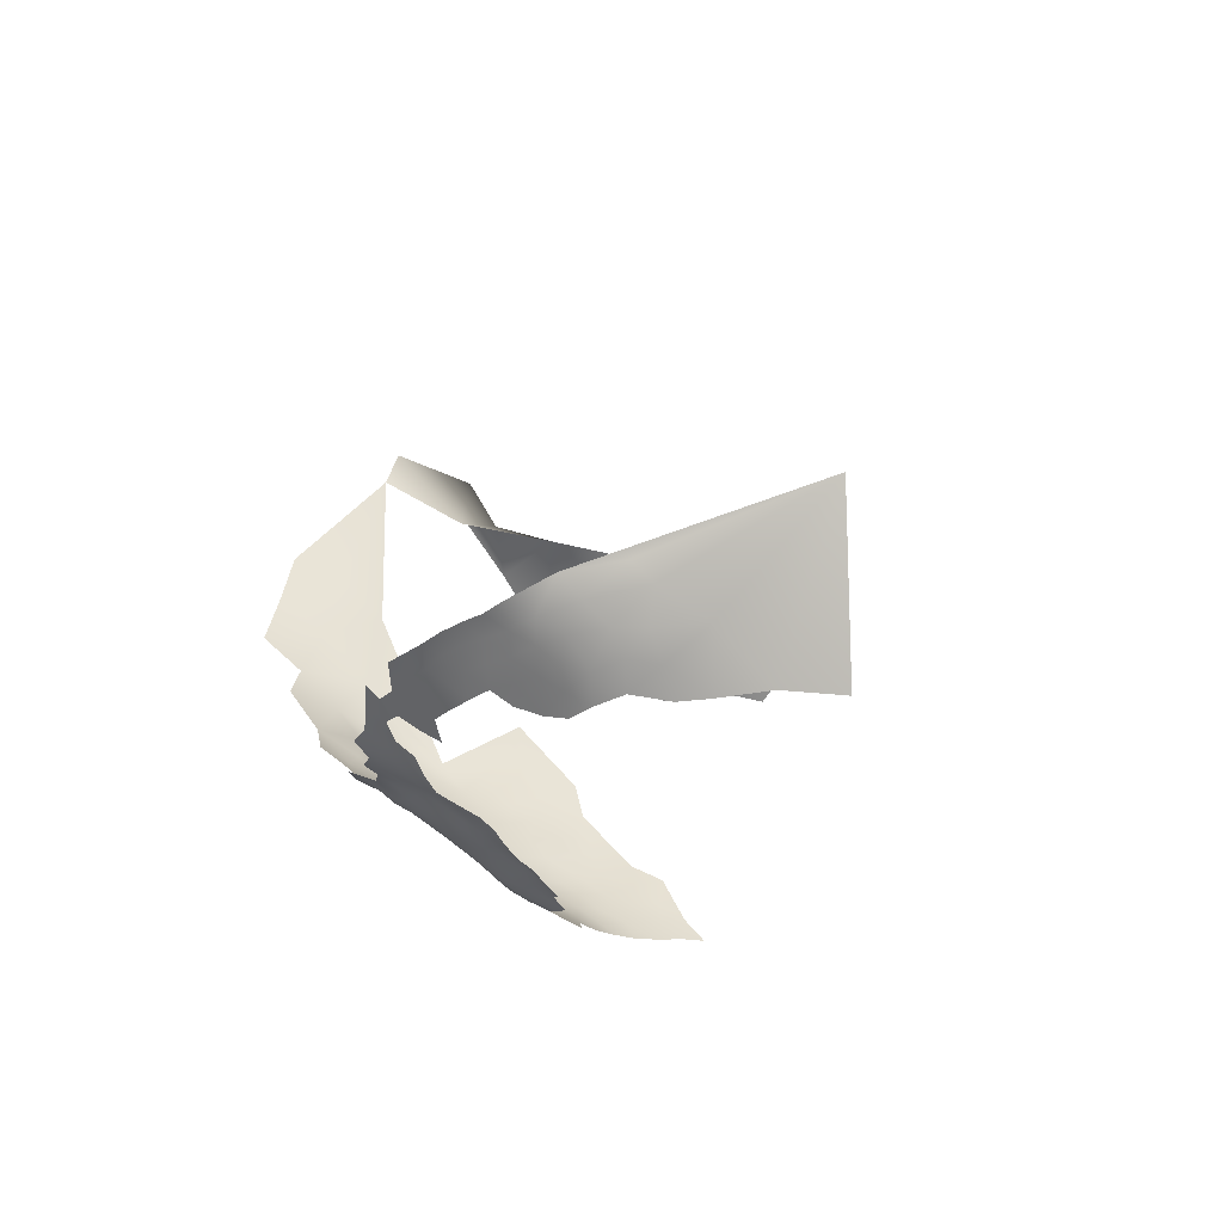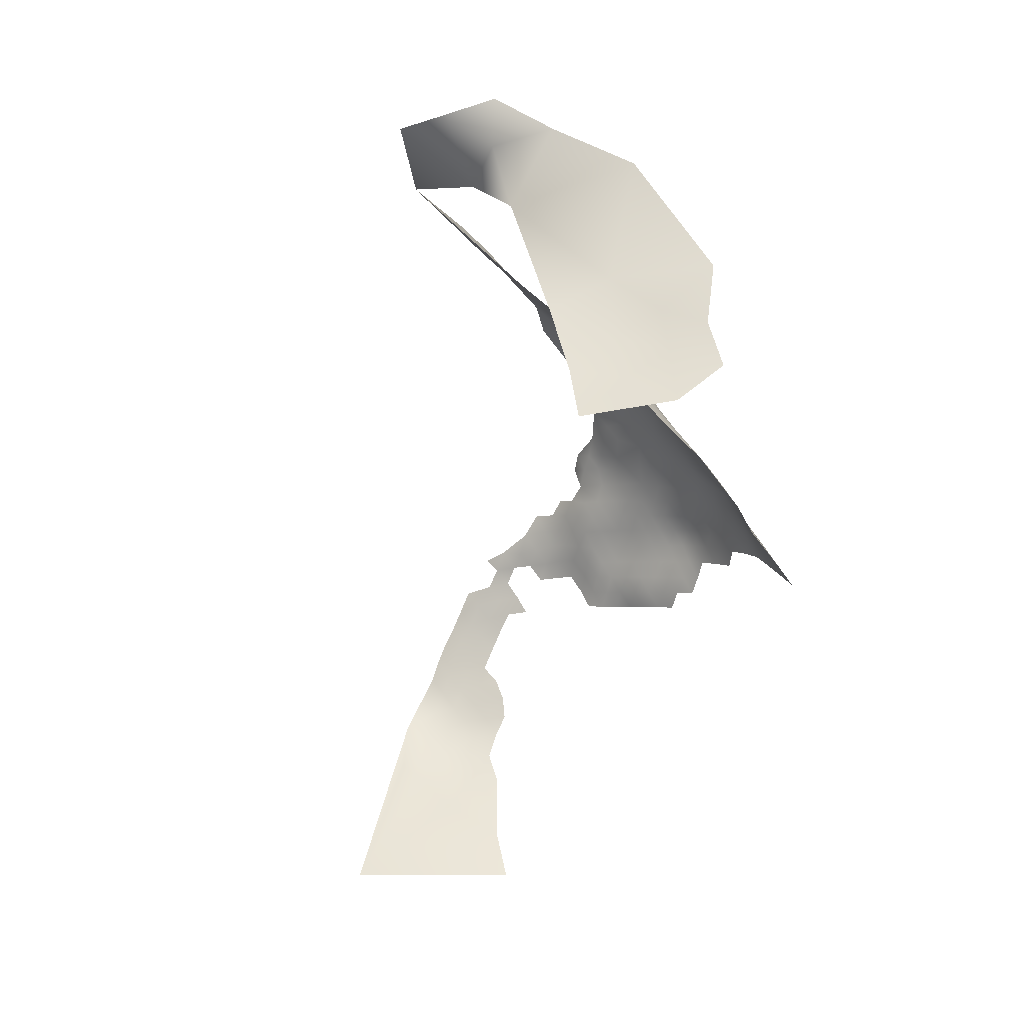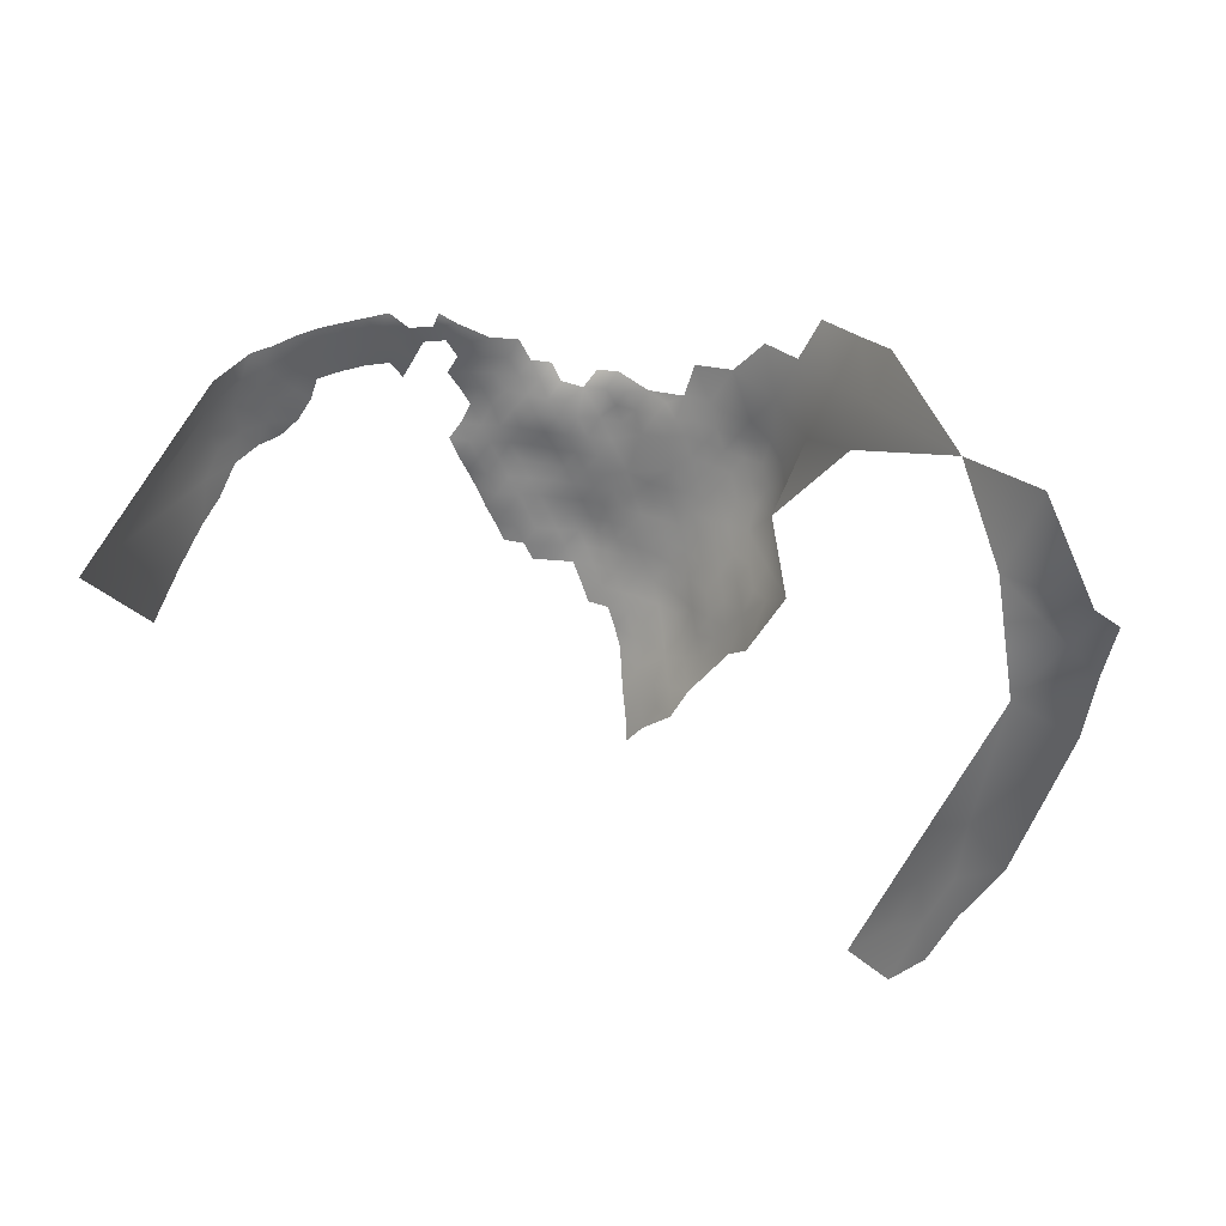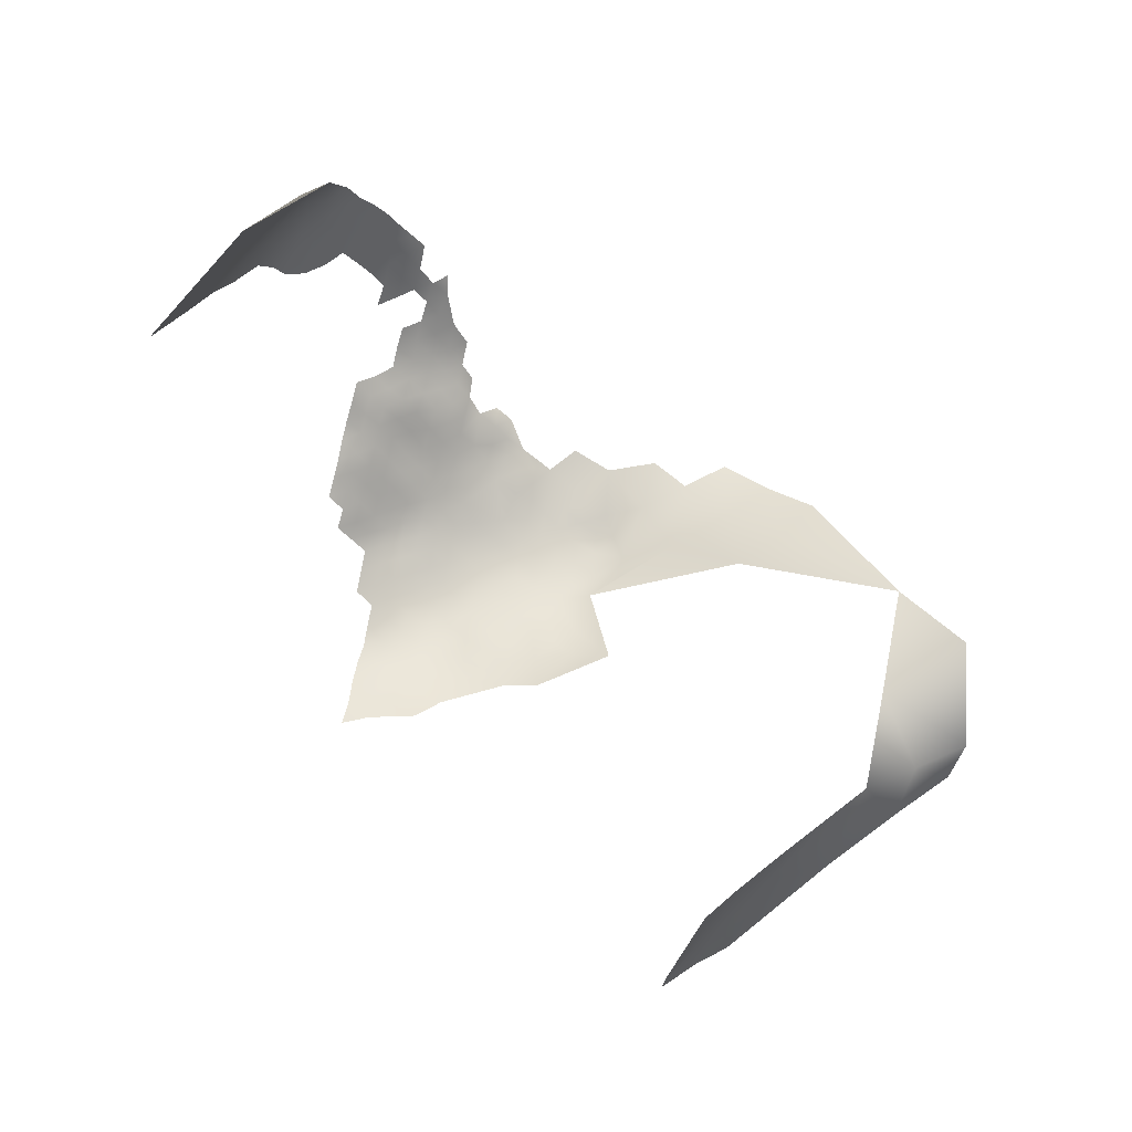
<metadata>
{"format":"obj","ext":"obj","renderer":"f3d","projection":"perspective","resolution":1024,"background":"white","views":[{"elev":24.8,"azim":60.2,"up":"+Y"},{"elev":-72.3,"azim":-76.1,"up":"+Z"},{"elev":-22.1,"azim":-148.8,"up":"+Z"},{"elev":-46.1,"azim":161.5,"up":"+Z"}]}
</metadata>
<code>
v -238 439.1 35.52
v -238 442.7 36.31
v -240.7 440.4 37.19
v -240.6 444.1 37.92
v -243.5 441.8 38.37
v -243.4 438.3 37.64
v -240.7 433.7 34.93
v -240.7 430.5 33.64
v -235.3 438 33.66
v -235.3 441.5 34.52
v -229.7 446.2 32.52
v -232.5 443.9 33.79
v -235.5 425.5 28.36
v -235.5 422.9 26.29
v -238.3 423.9 27.75
v -238.3 421.3 25.83
v -235.5 420.1 24.66
v -224.5 446.8 28.96
v -221.6 446.1 26.46
v -226.8 448.5 30.96
v -226.7 452.1 31.34
v -226.7 455.8 31.49
v -229.5 454.1 33.26
v -229.6 450.3 33
v -224.1 450 29.02
v -224 453.9 29.35
v -224 457.5 29.7
v -221.4 451.8 27.09
v -221.4 455.9 27.33
v -218.8 450.2 24.81
v -219.1 454.1 25.24
v -218.6 446.5 24.27
v -216.2 448.7 22.34
v -216.4 453.2 22.57
v -218.6 457.8 24.5
v -224.2 461.4 30.24
v -226.7 459.1 31.83
v -229.3 457.3 33.58
v -231.9 455.2 35.16
v -234.5 452.9 36.38
v -238.4 418.7 24.02
v -235.5 417.5 22.82
v -232.2 451.9 34.68
v -232.4 448.1 34.33
v -238.5 416.1 21.74
v -241.3 417 23.6
v -241.4 414.3 21.57
v -238.5 413.4 19.8
v -241.3 411.6 19.7
v -238.5 410.8 18.02
v -235.7 412.3 18.67
v -235.7 415.1 20.49
v -241.3 409.1 17.72
v -238.5 408.2 16.04
v -235.7 409.8 16.7
v -241.3 406.4 15.75
v -238.5 405.5 14.23
v -238.2 426.3 29.99
v -244.1 415.2 23.41
v -244 412.4 21.5
v -240.9 427.6 31.98
v -235.2 445.4 35.35
v -241.1 422.3 27.39
v -241.1 424.9 29.5
v -246.8 413.3 23.16
v -246.8 410.6 21.15
v -244 409.7 19.67
v -237.2 450.8 37.42
v -234.6 449.2 35.88
v -237.4 447.2 36.84
v -240.1 448.5 38.56
v -241.1 419.8 25.65
v -243.6 432 34.91
v -243.5 435.1 36.3
v -246 436.4 37.3
v -246.4 433.2 36.29
v -213.5 450.8 19.07
v -214 455.3 19.18
v -211.4 454.7 15.21
v -213 459.2 16.32
v -215.5 459.2 20.21
v -241.3 403.9 14.1
v -244.1 404.7 15.87
v -244.1 402.3 13.71
v -244.2 400 11.13
v -244.3 397.8 8.412
v -247.2 398.7 10.06
v -247.3 396.7 7.16
v -250.2 395.6 5.796
v -250.2 397.6 8.946
v -253.2 396.6 7.555
v -253.3 395 4.007
v -256.4 396.3 5.832
v -256.5 395 2.074
v -253.3 393.7 0.6776
v -250.2 393.7 2.36
v -259.6 396.1 3.797
v -260.1 395.4 0.1281
v -256.1 393.9 -2.02
v -247.3 394.6 4.496
v -247.3 392.8 1.27
v -244 418 25.66
v -243.9 421 27.29
v -244 423.8 29.12
v -246.8 422 28.7
v -246.7 418.9 27.12
v -246.9 415.7 25.1
v -253.2 398.4 10.42
v -250.2 399.7 11.75
v -250.1 401.8 14.52
v -253.1 400.6 13.16
v -247.2 400.9 12.99
v -250.3 392.3 -2.083
v -255.8 399.6 11.93
v -256.5 397.9 9.264
v -246.8 407.7 19.51
v -244.1 407.1 17.6
v -249.8 413.9 24.5
v -249.8 416.7 26.36
v -249.8 419.7 28.13
v -252.6 418 27.54
v -252.6 415.1 25.83
v -252.7 412.4 23.84
v -255.5 413.3 25.12
v -255.2 410.7 23.14
v -252.7 409.8 21.96
v -255.5 408.4 21.18
v -252.7 407.2 19.96
v -249.8 408.7 20.75
v -249.8 411.4 22.58
v -258.9 409.9 22.98
v -255.5 405.9 18.98
v -252.7 404.8 17.8
v -249.8 406 18.91
v -258.4 407 20.24
v -255.5 416.2 27.37
v -258.5 414.3 26.94
v -252.6 420.8 29.42
v -252.6 423.4 31.62
v -252.6 425.9 33.95
v -252.6 428.4 36.21
v -255.1 426.3 36.05
v -255.4 424 33.8
v -249.9 425.2 32.26
v -249.9 427.7 34.53
v -249.8 422.8 29.97
v -247 424.7 30.7
v -247.1 427.2 32.9
v -258 421.6 33.05
v -255.1 421.8 31.49
v -255.4 419.1 29.59
v -249.8 430.6 36.39
v -247 429.9 34.79
v -258.5 417.4 29.57
v -244.1 426.4 31.57
v -244.1 429.2 33.25
v -261.2 415.4 28.89
v -261.5 417.5 30.72
v -264.1 416.2 29.78
v -263.7 413.4 26.9
v -263.8 418.7 31.95
v -267.1 417.2 31.98
v -266.9 415.2 28.52
v -267.5 412.5 25.77
v -269.9 413.9 27.67
v -261.2 420.2 32.56
v -260.7 422.1 35.14
v -263.8 420.8 34.61
v -258.4 404.7 17.81
v -261.2 405.8 19.28
v -261.2 403.6 16.63
v -258.4 402.5 15.18
v -255.5 403.6 16.52
v -261.6 407.9 21.12
v -264.3 407 20.07
v -247 403 15.54
v -249.2 434.8 38.16
v -246.6 439.8 38.97
v -269.5 415.7 29.84
v -255.6 401.4 14.16
v -252.7 402.7 15.5
v -261.3 401.6 13.74
v -264.2 402.8 14.94
v -264.2 404.9 17.8
v -267.2 406.2 19.05
v -266.3 408.9 22.07
v -270.2 407.4 20.16
v -270.2 405.5 17.33
v -267.2 404.2 16.25
v -267.3 402.4 12.82
v -264.2 401 11.69
v -270.3 404 14.27
v -270.4 402.6 10.51
v -267.3 400.9 8.93
v -273.2 406.7 18.14
v -273.2 408.6 21.2
v -260.9 399.5 10.65
v -220.7 465.4 24.67
v -273 405.2 15.53
v -270.5 401.4 6.345
v -273.6 404.1 12.6
v -273.7 402.9 8.453
v -270.5 400.3 1.947
v -267.1 399.7 4.445
v -273.9 402.1 3.907
v -221.4 459.7 27.28
v -246.7 391.6 -1.771
v -246.3 390.5 -5.268
v -249.7 390.9 -7.629
v -246.2 389.4 -9.448
v -259.8 397.4 6.981
v -218 462.3 22.67
v -210.2 450 14.34
v -207.7 450.5 10.42
v -253.2 391.7 -9.681
v -249.7 390 -11.93
v -245.6 388.3 -12.85
v -253.3 392.5 -6.078
v -263.9 399.3 7.739
v -252.5 431.7 38.36
v -249.9 403.6 16.87
v -247 405.1 17.48
v -277.4 404.7 10.48
v -276.9 403.6 5.523
v -204.4 451.4 3.456
v -258.3 400.4 12.57
v -266.9 398.7 0.361
v -270.2 399.4 -2.01
v -276.3 408 19.35
v -276.3 410 22.35
v -276.3 412.2 25.07
v -279.4 411.5 23.34
v -279.4 409.5 20.55
v -273.3 410.8 24.1
v -273.2 413 26.8
v -270.5 411.9 25.6
v -270.2 409.6 22.96
v -279.3 413.7 26.21
v -276.5 414.5 28.71
v -276.1 406 15.69
v -214.1 464.3 14.9
v -279.5 406.4 13.74
v -279.4 407.7 17.18
v -282.8 409.8 18.66
v -282.8 408.2 15.16
v -286.9 411.5 17.35
v -286.8 410.3 13.53
v -282.6 406.9 11.06
v -282.4 411.2 21.91
v -285.4 412 20.85
v -256.7 393.4 -7.302
v -260 394.7 -3.707
v -245.5 443.3 39.43
v -280.6 404.8 3.909
v -277.5 403.6 1.034
v -216.4 467.1 17.11
v -263.5 397.8 3.111
v -256.6 393.1 -12.24
v -260.7 394.4 -9.122
v -272.5 415.7 30.31
v -264.1 396.3 -4.556
v -263.7 396.9 -1.103
v -267 397.7 -2.854
v -274.5 401.7 -1.585
v -274.9 401.6 -7.606
v -270.4 398.9 -6.383
v -199.5 450.8 -4.253
v -280.1 404.5 -1.292
v -209.6 459.6 9.478
v -285.4 408.2 -3.561
v -283.1 414 23.94
v -295.1 421.3 28.01
v -301.1 425.1 31.19
v -288.8 416.8 25.02
v -301.6 423.3 20.95
v -298.5 393.3 -57.11
v -296.2 401 -61.45
v -301.7 400.5 -53.7
v -304.2 394 -51.87
v -299.9 407.9 -56.11
v -297 415.5 -60.58
v -302.5 415.5 -53.91
v -304.9 407.8 -49.96
v -340.1 417.7 -22.78
v -339.6 425.8 -22.99
v -333.8 410 -26.2
v -333.2 419.8 -24.58
v -308 427.4 25.53
v -294.1 417.2 16.89
v -289.7 421.3 32.08
v -282.5 418 31.09
v -276.1 418.6 33.37
v -326.2 398.9 -30.32
v -303.7 422.4 10.57
v -312 406.5 -42.63
v -310.3 416.5 -45.43
v -306.7 400.2 -48.08
v -310.8 391 -45.06
v -314.4 430.5 20.16
v -309.5 427.5 14.39
v -207.8 476.3 -7.831
v -324.4 419 -30.64
v -326.3 425 -14.59
v -337.4 434.4 -8.743
v -326 435.1 -1.129
f 221 181 110
f 17 16 41
f 13 58 15
f 123 130 118
f 57 56 82
f 181 133 173
f 14 16 17
f 221 133 181
f 128 129 126
f 128 134 129
f 74 76 73
f 127 132 128
f 127 128 126
f 63 72 16
f 50 51 48
f 6 178 75
f 172 182 226
f 125 127 126
f 125 126 123
f 221 176 222
f 133 128 132
f 131 127 125
f 158 166 161
f 15 58 64
f 169 132 135
f 13 15 14
f 144 139 146
f 60 66 67
f 42 17 41
f 130 123 126
f 130 126 129
f 55 50 54
f 55 51 50
f 59 47 46
f 135 132 127
f 135 127 131
f 222 134 221
f 103 106 102
f 122 119 121
f 133 221 134
f 133 134 128
f 52 45 48
f 52 48 51
f 66 116 67
f 144 145 140
f 49 47 60
f 124 125 123
f 143 149 150
f 15 16 14
f 119 122 118
f 59 107 65
f 138 121 120
f 65 107 118
f 152 220 141
f 74 73 7
f 49 53 50
f 49 50 48
f 106 103 105
f 139 144 140
f 54 56 57
f 103 72 63
f 140 145 141
f 102 72 103
f 117 83 56
f 173 172 180
f 88 89 100
f 160 159 163
f 160 163 164
f 119 120 121
f 122 123 118
f 122 124 123
f 145 152 141
f 15 64 63
f 15 63 16
f 165 164 163
f 136 122 121
f 83 222 176
f 136 124 122
f 59 65 60
f 59 60 47
f 151 154 136
f 41 16 72
f 103 104 105
f 187 186 237
f 91 90 108
f 117 53 67
f 137 124 136
f 137 136 154
f 157 159 160
f 49 67 53
f 49 60 67
f 53 54 50
f 226 114 180
f 226 180 172
f 107 119 118
f 139 138 146
f 236 235 234
f 83 82 56
f 83 84 82
f 172 173 169
f 172 169 171
f 187 185 186
f 145 148 153
f 145 153 152
f 173 133 132
f 173 132 169
f 232 230 231
f 114 111 180
f 197 226 182
f 175 186 185
f 170 169 135
f 135 174 170
f 135 131 174
f 110 181 111
f 147 144 146
f 91 108 115
f 184 185 189
f 184 175 185
f 71 70 68
f 66 60 65
f 105 147 146
f 6 75 74
f 196 187 237
f 176 84 83
f 112 84 176
f 181 180 111
f 181 173 180
f 53 117 56
f 53 56 54
f 159 157 158
f 159 158 161
f 170 171 169
f 144 147 148
f 144 148 145
f 142 143 140
f 142 140 141
f 47 49 48
f 47 48 45
f 155 148 147
f 117 67 116
f 239 235 260
f 75 76 74
f 188 189 185
f 188 185 187
f 170 174 175
f 236 164 165
f 182 172 171
f 151 136 121
f 151 121 138
f 87 86 85
f 87 88 86
f 46 47 45
f 179 165 163
f 240 199 195
f 189 183 184
f 183 182 171
f 183 171 184
f 139 143 150
f 139 140 143
f 165 235 236
f 117 222 83
f 117 116 222
f 147 105 104
f 87 109 90
f 170 184 171
f 170 175 184
f 110 109 112
f 110 111 109
f 37 22 27
f 1 2 3
f 108 90 109
f 148 155 156
f 148 156 153
f 69 68 70
f 40 43 39
f 211 93 115
f 168 161 166
f 196 230 229
f 191 197 182
f 191 182 183
f 42 45 52
f 176 110 112
f 176 221 110
f 116 129 134
f 116 134 222
f 157 154 158
f 157 137 154
f 230 234 231
f 108 114 115
f 18 25 20
f 8 7 73
f 233 229 230
f 233 230 232
f 3 4 5
f 3 2 4
f 37 38 22
f 22 38 23
f 75 177 76
f 90 88 87
f 150 138 139
f 150 151 138
f 196 229 195
f 238 232 231
f 91 115 93
f 201 192 199
f 108 109 111
f 108 111 114
f 188 199 192
f 188 195 199
f 6 5 178
f 6 3 5
f 66 129 116
f 66 130 129
f 46 41 72
f 46 72 102
f 235 231 234
f 44 24 43
f 65 118 130
f 65 130 66
f 45 41 46
f 45 42 41
f 120 146 138
f 189 188 192
f 190 191 183
f 102 59 46
f 263 262 227
f 36 37 27
f 155 147 104
f 38 39 23
f 167 168 166
f 62 10 12
f 90 91 89
f 90 89 88
f 196 237 234
f 196 234 230
f 29 27 26
f 263 261 262
f 26 25 28
f 96 101 100
f 69 70 62
f 63 104 103
f 63 64 104
f 31 30 34
f 43 69 44
f 112 85 84
f 69 40 68
f 69 43 40
f 8 73 156
f 87 85 112
f 87 112 109
f 162 159 161
f 240 195 229
f 1 9 10
f 1 10 2
f 29 26 28
f 43 23 39
f 43 24 23
f 21 23 24
f 21 22 23
f 187 196 195
f 187 195 188
f 167 166 149
f 92 95 96
f 99 98 252
f 33 34 30
f 243 240 229
f 243 229 233
f 237 236 234
f 30 32 33
f 20 21 24
f 253 178 5
f 95 94 99
f 95 92 94
f 26 27 22
f 26 22 21
f 62 2 10
f 190 183 189
f 190 189 192
f 92 89 91
f 92 91 93
f 31 28 30
f 31 29 28
f 257 227 262
f 194 190 193
f 64 58 61
f 21 20 25
f 21 25 26
f 227 257 204
f 102 107 59
f 97 93 211
f 206 27 29
f 96 100 89
f 96 89 92
f 94 92 93
f 94 93 97
f 239 231 235
f 239 238 231
f 194 191 190
f 245 242 243
f 120 106 105
f 120 105 146
f 119 106 120
f 193 190 192
f 193 192 201
f 202 193 201
f 206 36 27
f 156 155 61
f 156 61 8
f 243 244 245
f 243 233 244
f 98 99 94
f 242 240 243
f 113 207 101
f 209 210 208
f 113 96 95
f 113 101 96
f 205 200 202
f 260 235 165
f 260 165 179
f 246 244 250
f 97 98 94
f 200 193 202
f 200 194 193
f 77 34 33
f 107 106 119
f 107 102 106
f 44 69 62
f 153 156 73
f 153 73 76
f 249 250 244
f 203 204 200
f 203 200 205
f 215 209 218
f 215 216 209
f 219 191 194
f 219 197 191
f 223 202 201
f 216 210 209
f 217 210 216
f 249 233 232
f 249 244 233
f 35 206 29
f 35 29 31
f 64 155 104
f 64 61 155
f 162 179 163
f 162 163 159
f 203 227 204
f 11 24 44
f 11 20 24
f 248 242 245
f 44 12 11
f 44 62 12
f 228 263 227
f 228 227 203
f 76 177 152
f 76 152 153
f 250 249 271
f 224 205 202
f 78 34 77
f 201 199 240
f 220 152 177
f 271 249 232
f 215 218 251
f 215 251 258
f 245 244 246
f 219 204 257
f 204 194 200
f 204 219 194
f 263 228 266
f 226 115 114
f 70 2 62
f 70 4 2
f 219 211 197
f 247 245 246
f 247 248 245
f 271 232 238
f 224 202 223
f 71 4 70
f 258 251 259
f 252 98 262
f 252 262 261
f 80 81 78
f 80 78 79
f 162 161 168
f 208 207 113
f 154 166 158
f 255 254 268
f 223 201 240
f 223 240 242
f 131 125 124
f 151 150 149
f 197 115 226
f 197 211 115
f 259 251 252
f 259 252 261
f 255 224 254
f 237 164 236
f 137 157 160
f 251 99 252
f 174 186 175
f 178 177 75
f 218 99 251
f 264 228 203
f 257 262 98
f 257 98 97
f 19 25 18
f 19 32 30
f 81 212 35
f 241 81 80
f 264 203 205
f 209 113 218
f 209 208 113
f 248 223 242
f 79 78 77
f 255 264 205
f 255 205 224
f 164 237 186
f 198 36 206
f 257 97 211
f 257 211 219
f 154 151 149
f 154 149 166
f 99 113 95
f 99 218 113
f 35 31 34
f 19 28 25
f 19 30 28
f 212 206 35
f 137 131 124
f 241 256 212
f 241 212 81
f 213 79 77
f 264 266 228
f 264 265 266
f 162 260 179
f 266 261 263
f 268 264 255
f 292 239 260
f 272 274 290
f 258 216 215
f 81 34 78
f 81 35 34
f 291 239 292
f 291 238 239
f 254 224 223
f 254 223 248
f 269 80 79
f 291 290 274
f 276 278 279
f 295 297 283
f 214 79 213
f 212 198 206
f 285 284 287
f 279 278 297
f 283 297 278
f 283 278 280
f 291 271 238
f 291 274 271
f 274 250 271
f 282 283 280
f 281 282 280
f 270 268 254
f 277 280 278
f 277 278 276
f 241 80 269
f 269 79 214
f 265 264 268
f 294 289 275
f 259 261 266
f 275 273 288
f 275 272 273
f 256 198 212
f 298 279 297
f 296 295 283
f 300 294 275
f 282 296 283
f 284 286 287
f 274 246 250
f 300 275 288
f 300 288 299
f 289 246 274
f 225 269 214
f 270 265 268
f 289 272 275
f 289 274 272
f 289 247 246
f 277 281 280
f 270 254 248
f 302 287 286
f 303 285 287
f 304 285 303
f 305 304 303
f 303 287 302
f 289 248 247
f 302 286 293
f 302 295 296
f 294 248 289
f 305 300 299
f 301 241 269
f 305 294 300
f 301 269 225
f 301 225 267
f 301 256 241
f 301 198 256
f 186 160 164
f 131 186 174
f 160 131 137
f 186 131 160
f 295 298 297
f 293 295 302
f 295 293 298

</code>
